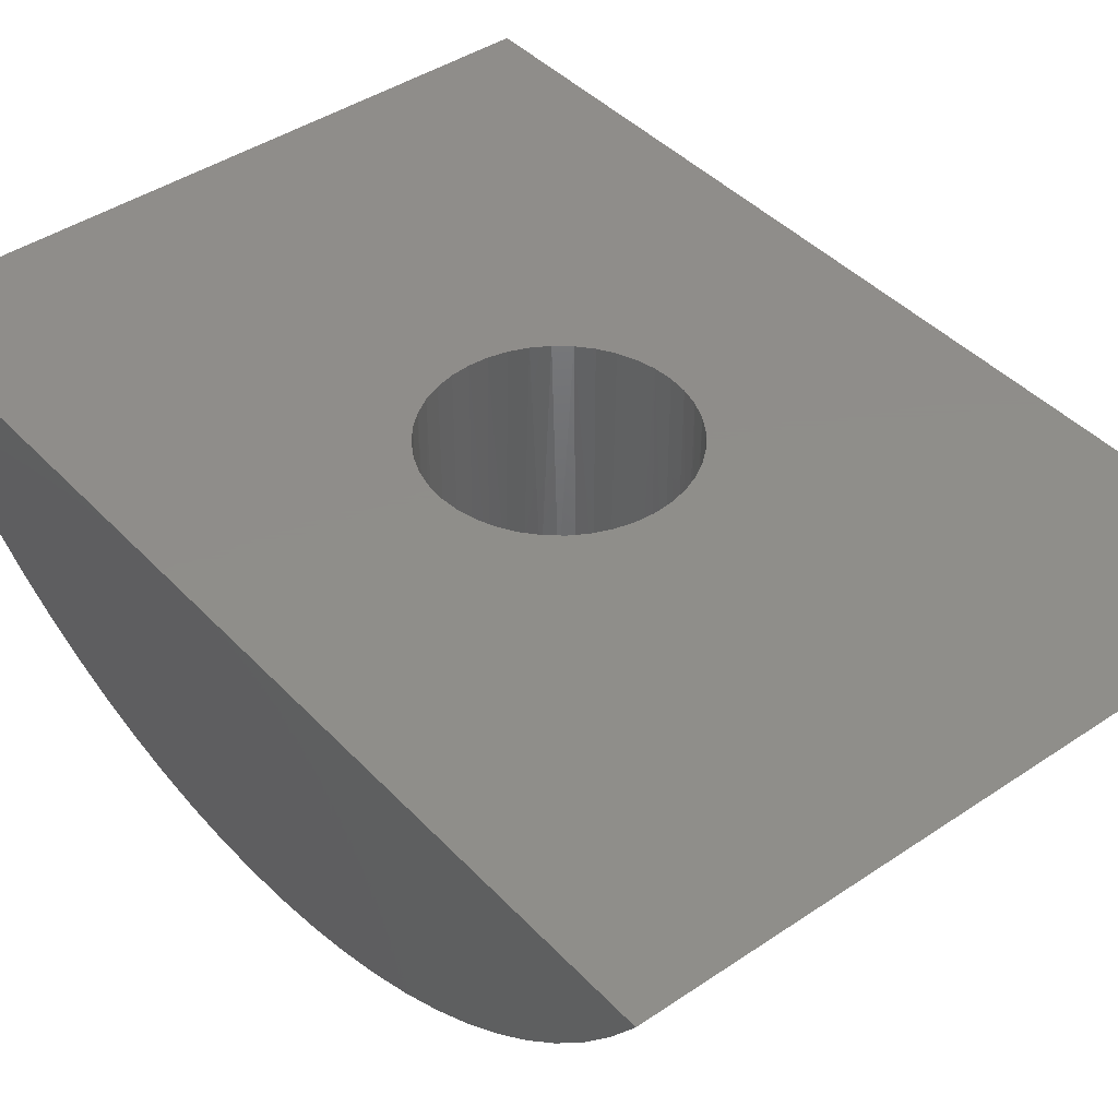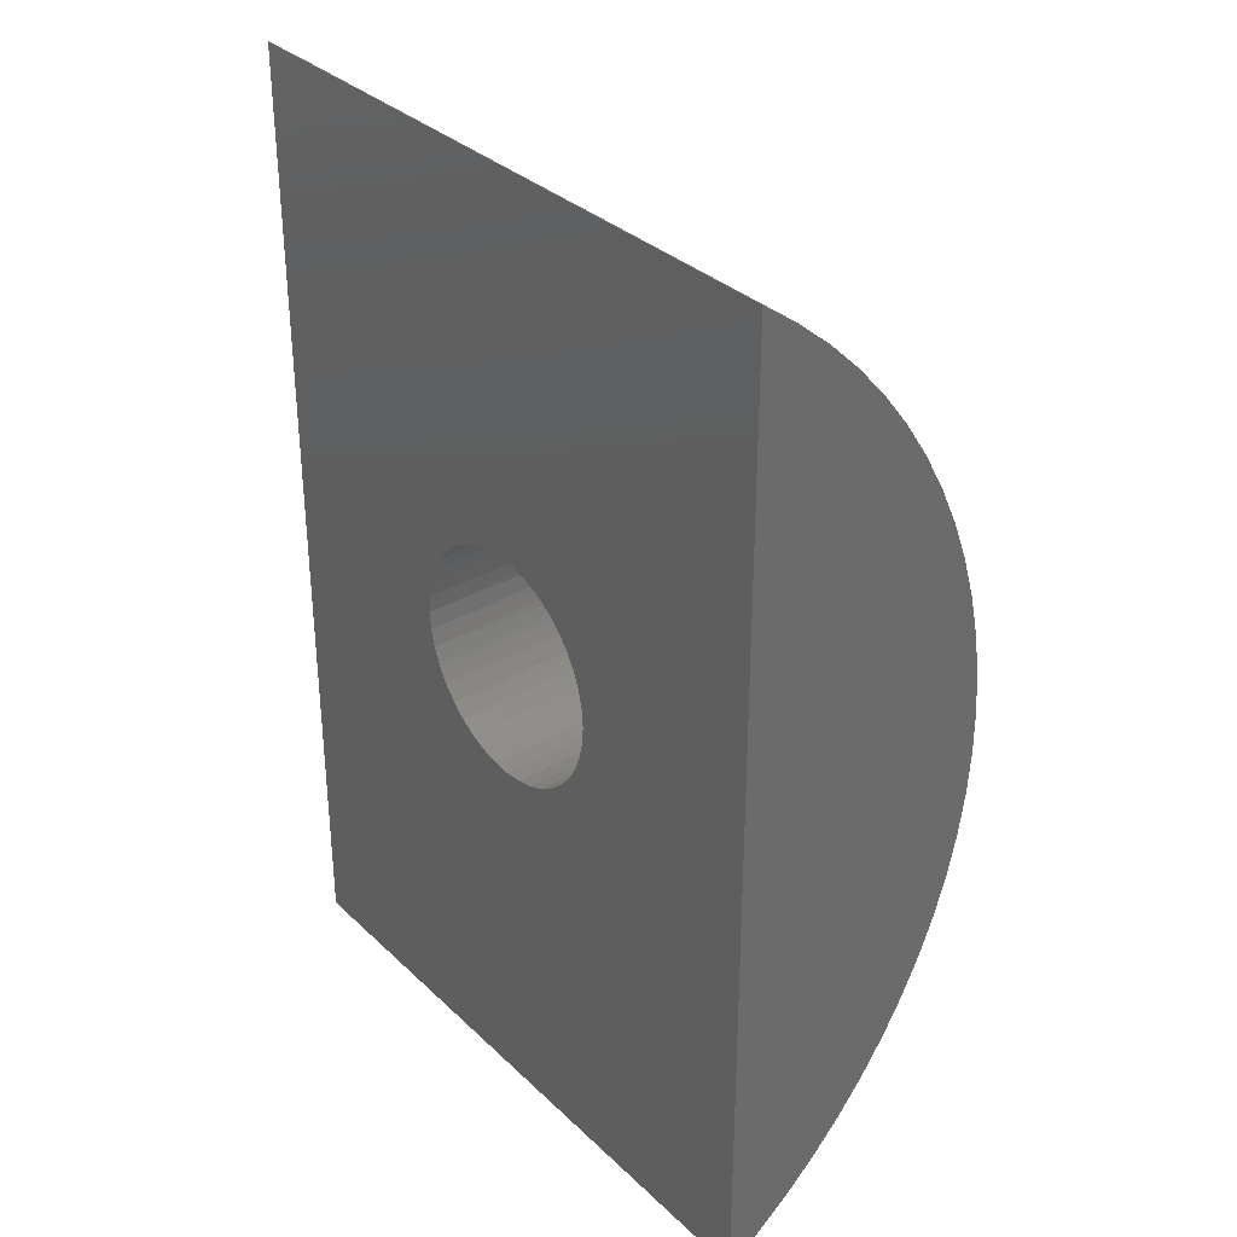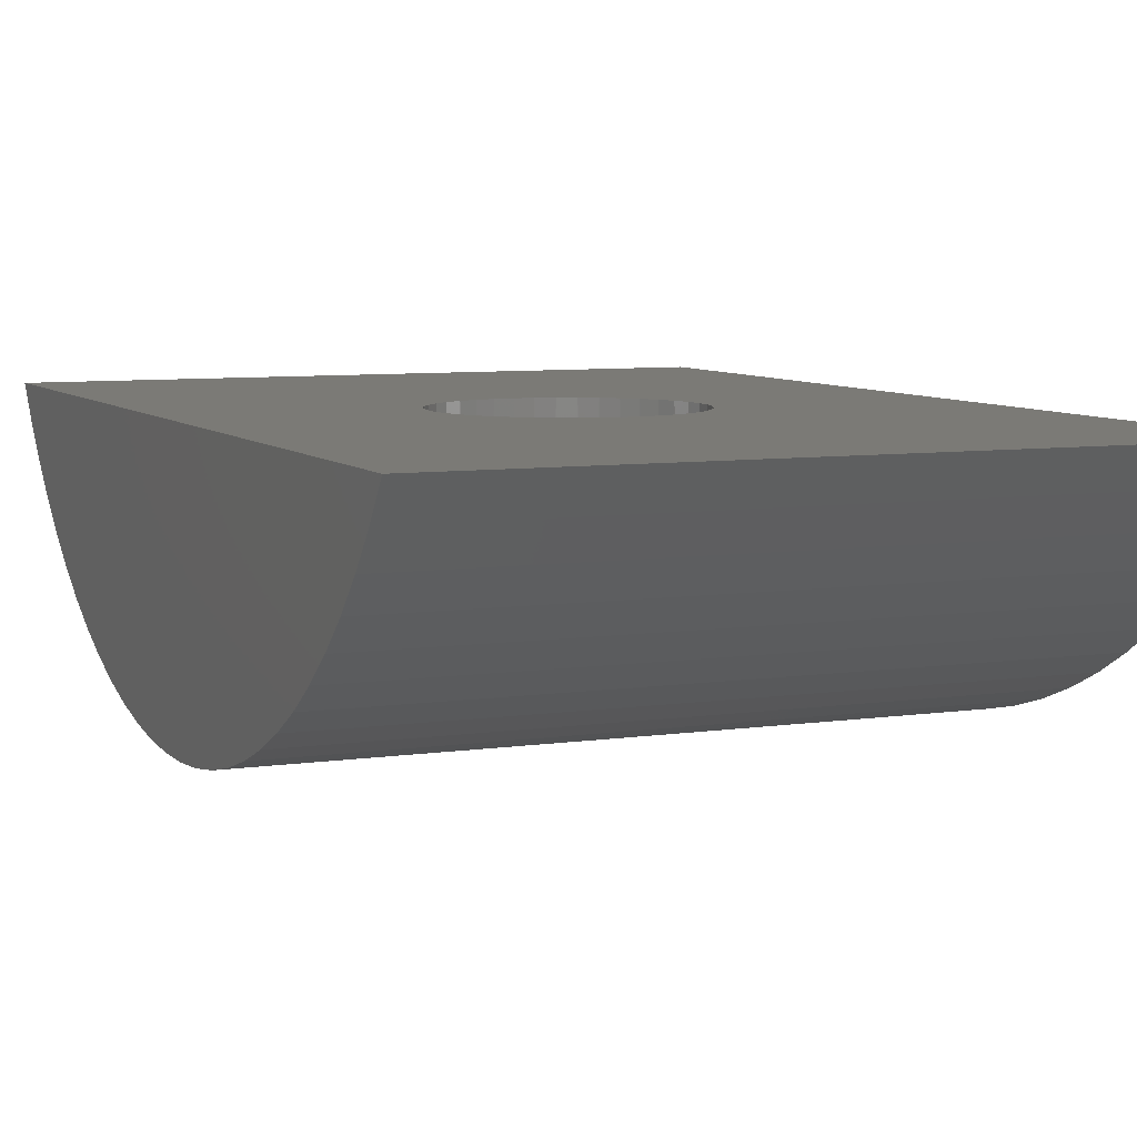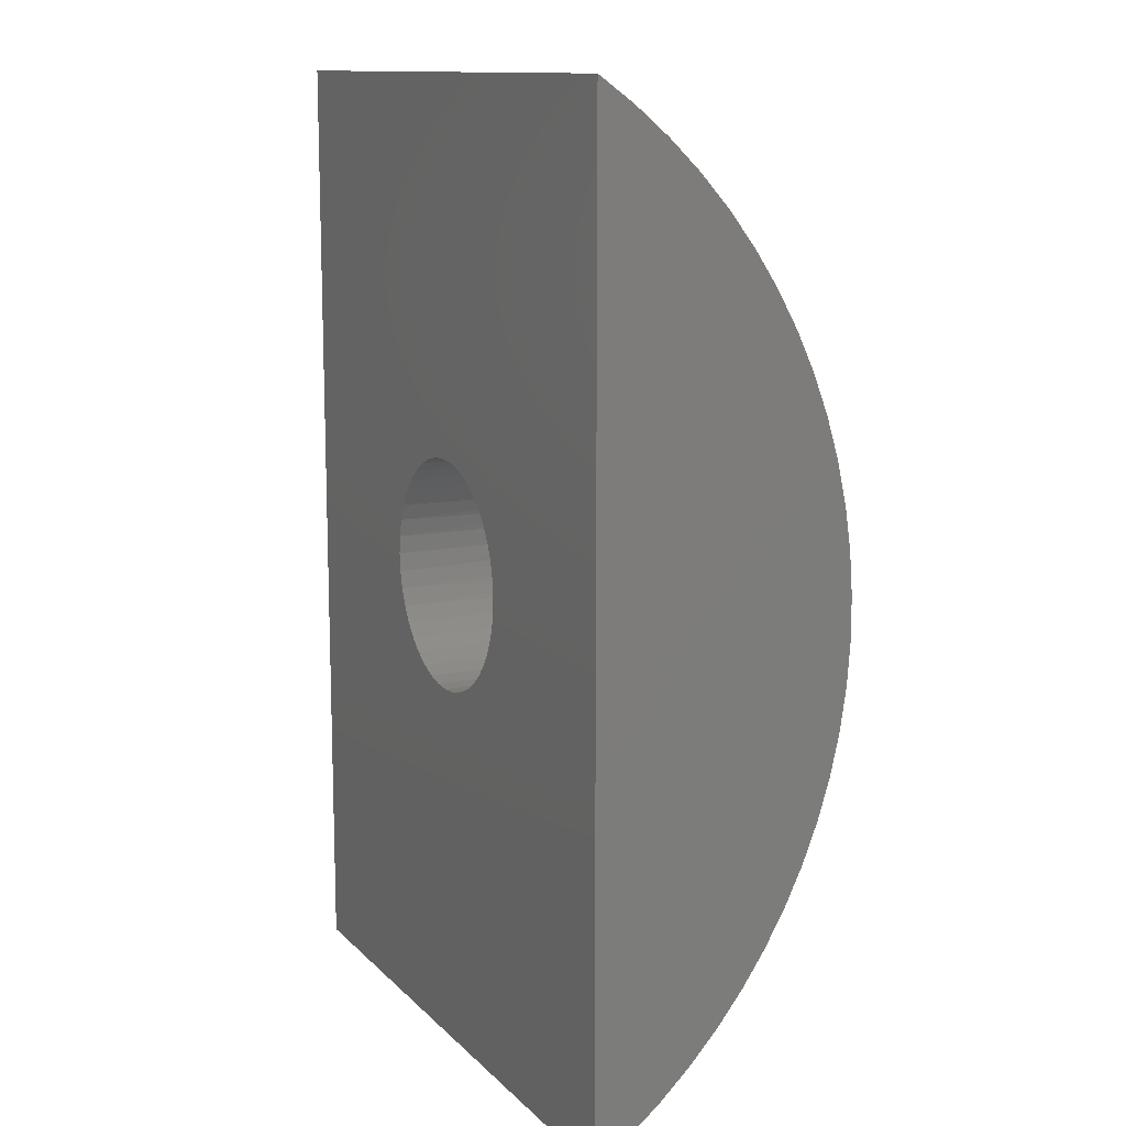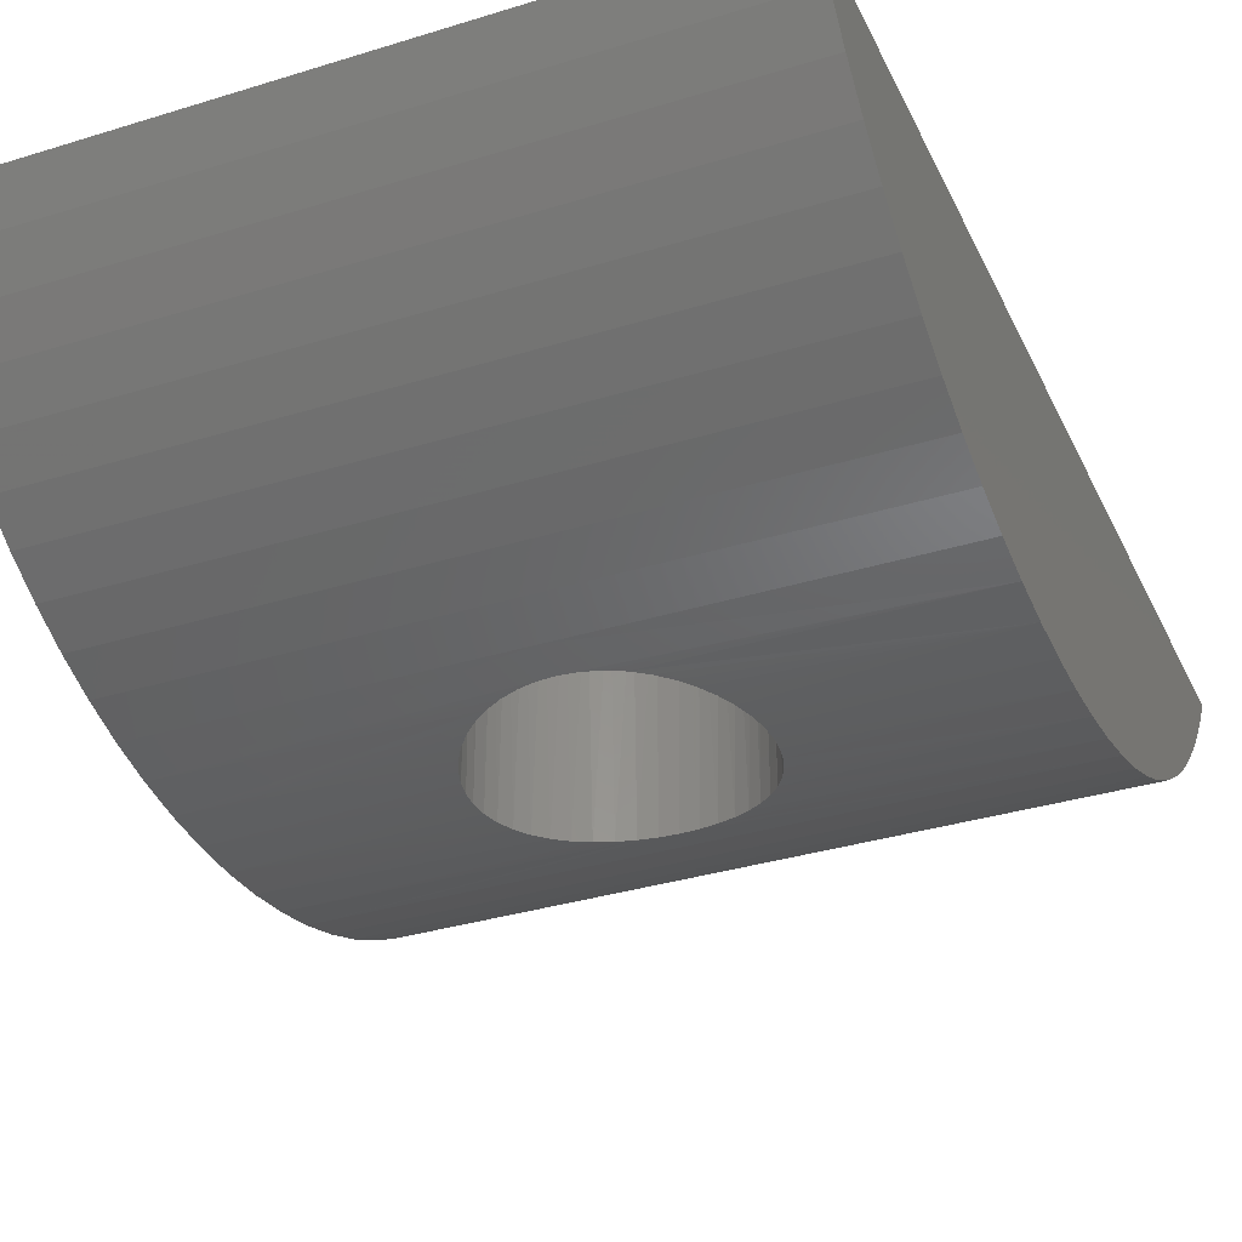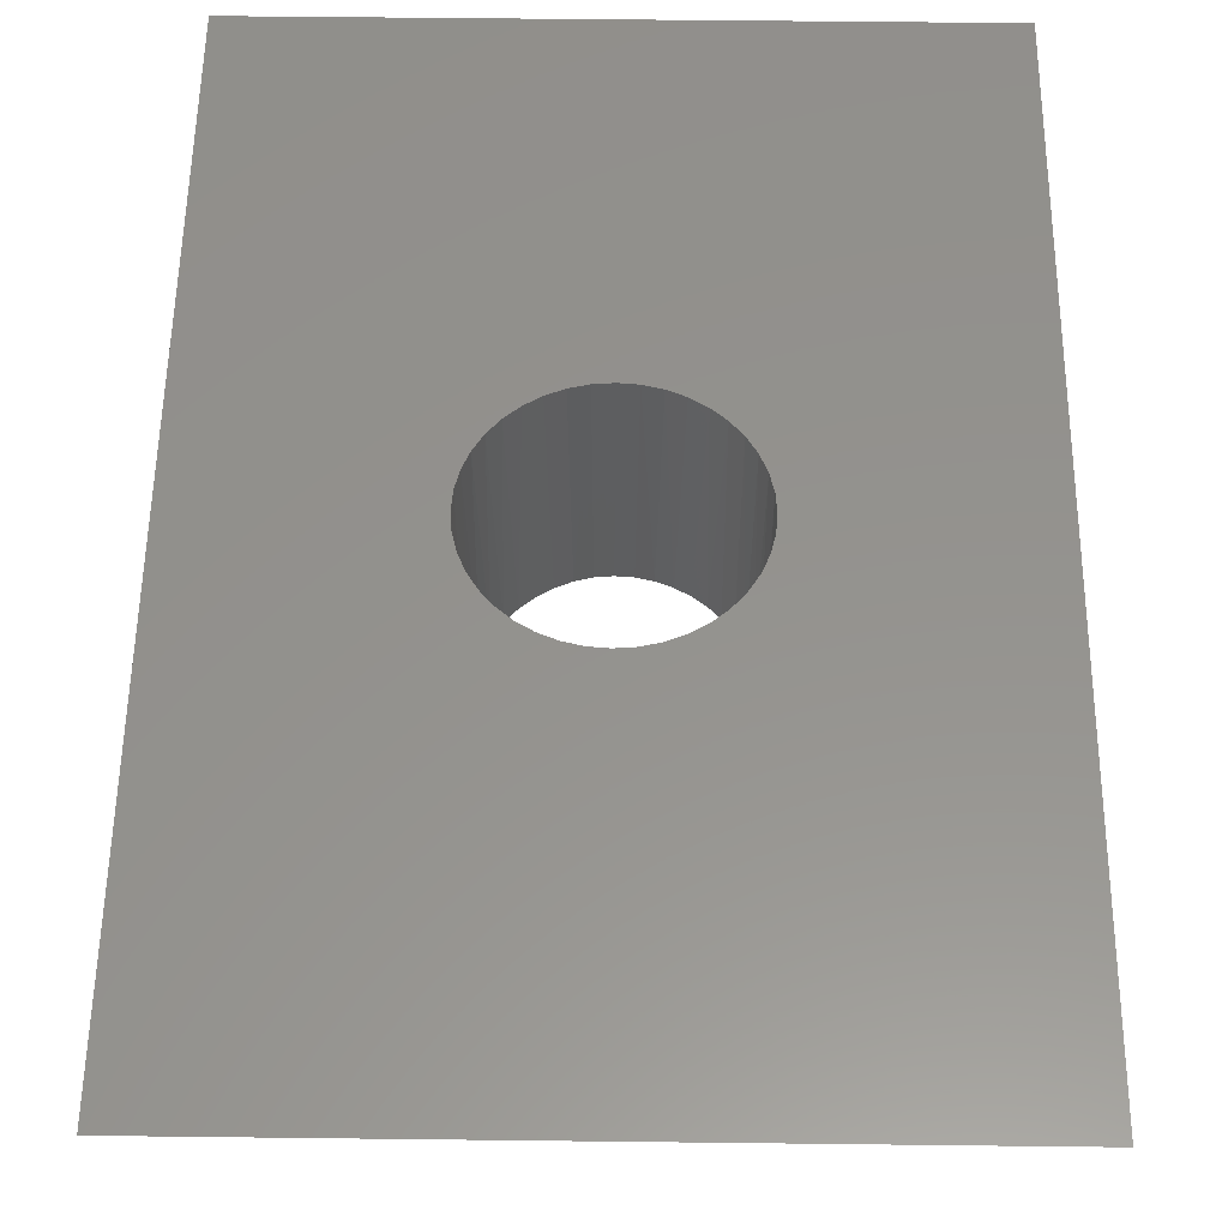
<metadata>
{"format":"stl","ext":"stl","renderer":"f3d","projection":"perspective","resolution":1024,"background":"white","views":[{"elev":42.4,"azim":141.0,"up":"+Y"},{"elev":33.2,"azim":-128.1,"up":"+Z"},{"elev":7.2,"azim":156.8,"up":"+Y"},{"elev":12.3,"azim":-116.1,"up":"+Z"},{"elev":-34.1,"azim":-157.3,"up":"+Y"},{"elev":56.0,"azim":-179.3,"up":"+Y"}]}
</metadata>
<code>
# stl→obj: 164 verts, 326 faces
v 0 0 -12.5
v 0 0 12.5
v 5.647 0 -0.9271
v 5.827 0 -1.362
v 6.073 0 -1.763
v 6.379 0 -2.121
v 6.737 0 -2.427
v 7.138 0 -2.673
v 7.573 0 -2.853
v 8.031 0 -2.963
v 8.5 0 -3
v 8.969 0 -2.963
v 9.427 0 -2.853
v 9.862 0 -2.673
v 10.26 0 -2.427
v 10.62 0 -2.121
v 17 0 -12.5
v 10.93 0 -1.763
v 11.17 0 -1.362
v 11.35 0 -0.9271
v 17 0 12.5
v 8.5 0 3
v 8.031 0 2.963
v 7.573 0 2.853
v 7.138 0 2.673
v 6.737 0 2.427
v 6.379 0 2.121
v 6.073 0 1.763
v 5.827 0 1.362
v 5.647 0 0.9271
v 5.537 0 0.4693
v 5.5 0 0
v 5.537 0 -0.4693
v 11.46 0 -0.4693
v 11.5 0 3.674e-16
v 11.46 0 0.4693
v 11.35 0 0.9271
v 11.17 0 1.362
v 10.93 0 1.763
v 10.62 0 2.121
v 10.26 0 2.427
v 9.862 0 2.673
v 9.427 0 2.853
v 8.969 0 2.963
v 8.5 -0.8893 -11.86
v 0 -0.8893 -11.86
v 0 -6.46 -2.721
v 8.051 -6.412 -2.966
v 7.633 -6.431 -2.872
v 7.234 -6.46 -2.72
v 0 -6.698 -0.5472
v 5.765 -6.658 -1.233
v 5.618 -6.685 -0.8318
v 5.53 -6.703 -0.4202
v 0 -6.619 1.639
v 5.706 -6.669 1.092
v 5.862 -6.64 1.429
v 6.075 -6.604 1.766
v 0 -6.222 3.789
v 7.698 -6.427 2.891
v 8.11 -6.411 2.975
v 11.29 -6.669 -1.092
v 17 -6.698 -0.5472
v 11.41 -6.69 -0.738
v 11.48 -6.704 -0.372
v 17 -6.619 1.639
v 11.03 -6.622 1.608
v 11.23 -6.658 1.233
v 10.78 -6.581 1.951
v 9.367 -6.431 2.872
v 17 -6.222 3.789
v 8.949 -6.412 2.966
v 17 -6.46 -2.721
v 17 -6.619 -1.639
v 10.05 -6.487 -2.568
v 9.697 -6.454 -2.751
v 9.302 -6.427 -2.891
v 8.89 -6.411 -2.975
v 8.47 -6.405 -3
v 8.5 -6.222 -3.789
v 17 -6.222 -3.789
v 0 -6.619 -1.639
v 6.86 -6.497 -2.512
v 6.52 -6.538 -2.254
v 6.221 -6.581 -1.951
v 5.968 -6.622 -1.608
v 0 -6.46 2.721
v 6.33 -6.565 2.071
v 6.623 -6.525 2.34
v 6.949 -6.487 2.568
v 7.303 -6.454 2.751
v 11.14 -6.64 -1.429
v 10.93 -6.604 -1.766
v 10.67 -6.565 -2.071
v 10.38 -6.525 -2.34
v 17 -6.698 0.5472
v 11.38 -6.685 0.8318
v 11.47 -6.703 0.4202
v 11.5 -6.708 3.674e-16
v 17 -6.46 2.721
v 9.766 -6.46 2.72
v 10.14 -6.497 2.512
v 10.48 -6.538 2.254
v 17 -5.907 -4.838
v 8.5 -5.907 -4.838
v 17 -5.517 -5.86
v 8.5 -5.517 -5.86
v 17 -5.053 -6.851
v 8.5 -5.053 -6.851
v 17 -4.518 -7.806
v 8.5 -4.518 -7.806
v 17 -3.914 -8.719
v 8.5 -3.914 -8.719
v 17 -3.246 -9.585
v 8.5 -3.246 -9.585
v 17 -2.517 -10.4
v 8.5 -2.517 -10.4
v 17 -1.73 -11.16
v 8.5 -1.73 -11.16
v 17 -0.8893 -11.86
v 8.53 -6.405 3
v 8.5 -6.222 3.789
v 0 -5.907 4.838
v 8.5 -5.907 4.838
v 0 -5.517 5.86
v 8.5 -5.517 5.86
v 0 -5.053 6.851
v 8.5 -5.053 6.851
v 0 -4.518 7.806
v 8.5 -4.518 7.806
v 0 -3.914 8.719
v 8.5 -3.914 8.719
v 0 -3.246 9.585
v 8.5 -3.246 9.585
v 0 -2.517 10.4
v 8.5 -2.517 10.4
v 0 -1.73 11.16
v 8.5 -1.73 11.16
v 0 -0.8893 11.86
v 8.5 -0.8893 11.86
v 0 -1.73 -11.16
v 0 -2.517 -10.4
v 0 -3.246 -9.585
v 0 -3.914 -8.719
v 0 -4.518 -7.806
v 0 -5.053 -6.851
v 0 -5.517 -5.86
v 0 -5.907 -4.838
v 0 -6.222 -3.789
v 0 -6.698 0.5472
v 5.5 -6.708 0
v 5.523 -6.704 0.372
v 5.592 -6.69 0.738
v 17 -5.907 4.838
v 17 -5.517 5.86
v 17 -5.053 6.851
v 17 -4.518 7.806
v 17 -3.914 8.719
v 17 -3.246 9.585
v 17 -2.517 10.4
v 17 -1.73 11.16
v 17 -0.8893 11.86
v 17 0 0
v 0 0 0
f 1 2 3
f 1 3 4
f 1 4 5
f 1 5 6
f 1 6 7
f 1 7 8
f 1 8 9
f 1 9 10
f 1 10 11
f 1 11 12
f 1 12 13
f 1 13 14
f 1 14 15
f 1 15 16
f 17 1 16
f 17 16 18
f 17 18 19
f 17 19 20
f 17 20 21
f 2 21 22
f 2 22 23
f 2 23 24
f 2 24 25
f 2 25 26
f 2 26 27
f 2 27 28
f 2 28 29
f 2 29 30
f 2 30 31
f 2 31 32
f 2 32 33
f 2 33 3
f 21 20 34
f 21 34 35
f 21 35 36
f 21 36 37
f 21 37 38
f 21 38 39
f 21 39 40
f 21 40 41
f 21 41 42
f 21 42 43
f 21 43 44
f 21 44 22
f 1 45 46
f 47 48 49
f 49 50 47
f 51 52 53
f 53 54 51
f 55 56 57
f 57 58 55
f 59 60 61
f 62 63 64
f 64 63 65
f 66 67 68
f 69 67 66
f 70 71 72
f 73 74 75
f 73 75 76
f 73 76 77
f 73 77 78
f 73 78 79
f 73 79 80
f 73 80 81
f 82 47 50
f 82 50 83
f 82 83 84
f 82 84 85
f 82 85 86
f 82 86 52
f 82 52 51
f 87 55 58
f 87 58 88
f 87 88 89
f 87 89 90
f 87 90 91
f 87 91 60
f 87 60 59
f 74 63 62
f 74 62 92
f 74 92 93
f 74 93 94
f 74 94 95
f 74 95 75
f 96 66 68
f 96 68 97
f 96 97 98
f 96 98 99
f 96 99 65
f 96 65 63
f 100 71 70
f 100 70 101
f 100 101 102
f 100 102 103
f 100 103 69
f 100 69 66
f 81 80 104
f 104 80 105
f 104 105 106
f 106 105 107
f 106 107 108
f 108 107 109
f 108 109 110
f 110 109 111
f 110 111 112
f 112 111 113
f 112 113 114
f 114 113 115
f 114 115 116
f 116 115 117
f 116 117 118
f 118 117 119
f 118 119 120
f 120 119 45
f 120 45 17
f 17 45 1
f 61 121 59
f 59 121 122
f 59 122 123
f 123 122 124
f 123 124 125
f 125 124 126
f 125 126 127
f 127 126 128
f 127 128 129
f 129 128 130
f 129 130 131
f 131 130 132
f 131 132 133
f 133 132 134
f 133 134 135
f 135 134 136
f 135 136 137
f 137 136 138
f 137 138 139
f 139 138 140
f 139 140 2
f 2 140 21
f 46 45 141
f 141 45 119
f 141 119 142
f 142 119 117
f 142 117 143
f 143 117 115
f 143 115 144
f 144 115 113
f 144 113 145
f 145 113 111
f 145 111 146
f 146 111 109
f 146 109 147
f 147 109 107
f 147 107 148
f 148 107 105
f 148 105 149
f 149 105 80
f 149 80 47
f 47 80 79
f 47 79 48
f 51 54 150
f 150 54 151
f 150 151 152
f 56 55 153
f 153 55 150
f 153 150 152
f 121 72 122
f 122 72 71
f 122 71 124
f 124 71 154
f 124 154 126
f 126 154 155
f 126 155 128
f 128 155 156
f 128 156 130
f 130 156 157
f 130 157 132
f 132 157 158
f 132 158 134
f 134 158 159
f 134 159 136
f 136 159 160
f 136 160 138
f 138 160 161
f 138 161 140
f 140 161 162
f 140 162 21
f 97 37 36
f 37 97 68
f 68 38 37
f 38 68 67
f 67 39 38
f 39 67 69
f 69 40 39
f 103 40 69
f 41 40 103
f 102 41 103
f 42 41 102
f 101 42 102
f 43 42 101
f 70 43 101
f 44 43 70
f 22 121 61
f 61 23 22
f 23 61 60
f 60 24 23
f 24 60 91
f 91 25 24
f 25 91 90
f 90 26 25
f 89 26 90
f 27 26 89
f 88 27 89
f 56 30 29
f 30 56 153
f 153 31 30
f 97 36 98
f 98 36 35
f 98 35 99
f 70 72 44
f 44 72 121
f 44 121 22
f 56 29 57
f 57 29 28
f 57 28 58
f 58 28 27
f 58 27 88
f 153 152 31
f 31 152 151
f 31 151 32
f 53 3 33
f 3 53 52
f 52 4 3
f 4 52 86
f 86 5 4
f 5 86 85
f 85 6 5
f 84 6 85
f 7 6 84
f 83 7 84
f 8 7 83
f 50 8 83
f 9 8 50
f 49 9 50
f 10 9 49
f 11 79 78
f 78 12 11
f 12 78 77
f 77 13 12
f 13 77 76
f 76 14 13
f 14 76 75
f 75 15 14
f 95 15 75
f 16 15 95
f 94 16 95
f 62 20 19
f 20 62 64
f 64 34 20
f 53 33 54
f 54 33 32
f 54 32 151
f 49 48 10
f 10 48 79
f 10 79 11
f 62 19 92
f 92 19 18
f 92 18 93
f 93 18 16
f 93 16 94
f 64 65 34
f 34 65 99
f 34 99 35
f 96 63 163
f 96 163 21
f 96 21 162
f 96 162 161
f 96 161 160
f 96 160 159
f 96 159 158
f 96 158 157
f 96 157 156
f 96 156 155
f 96 155 154
f 96 154 71
f 96 71 100
f 96 100 66
f 17 163 63
f 17 63 74
f 17 74 73
f 17 73 81
f 17 81 104
f 17 104 106
f 17 106 108
f 17 108 110
f 17 110 112
f 17 112 114
f 17 114 116
f 17 116 118
f 17 118 120
f 150 55 87
f 150 87 59
f 150 59 123
f 150 123 125
f 150 125 127
f 150 127 129
f 150 129 131
f 150 131 133
f 150 133 135
f 150 135 137
f 150 137 139
f 150 139 2
f 150 2 164
f 150 164 51
f 1 46 141
f 1 141 142
f 1 142 143
f 1 143 144
f 1 144 145
f 1 145 146
f 1 146 147
f 1 147 148
f 1 148 149
f 1 149 47
f 1 47 82
f 1 82 51
f 1 51 164

</code>
